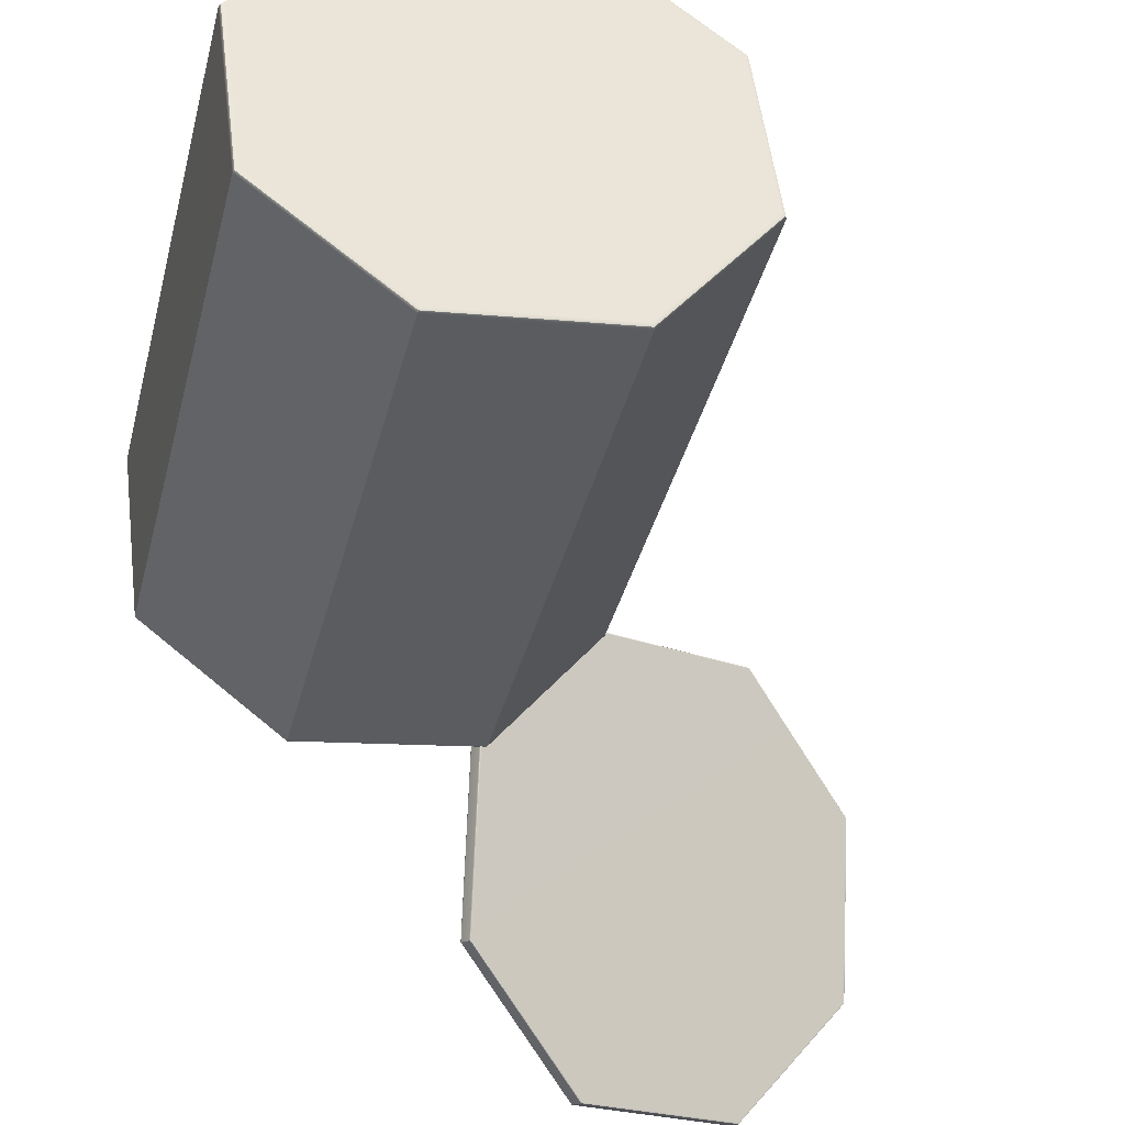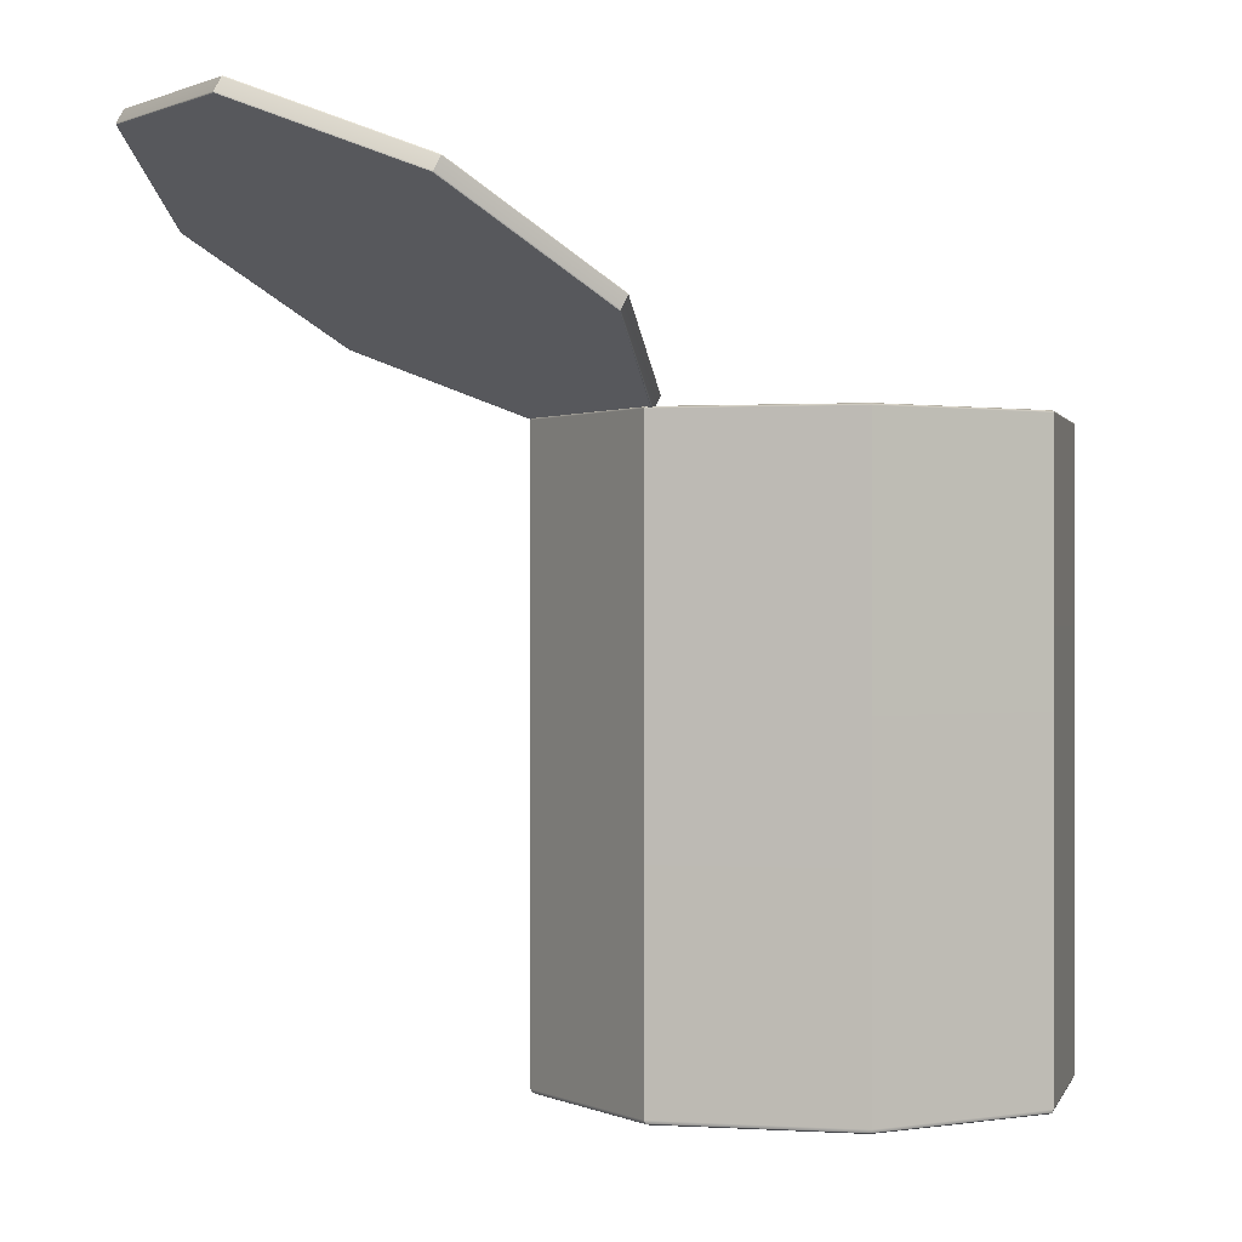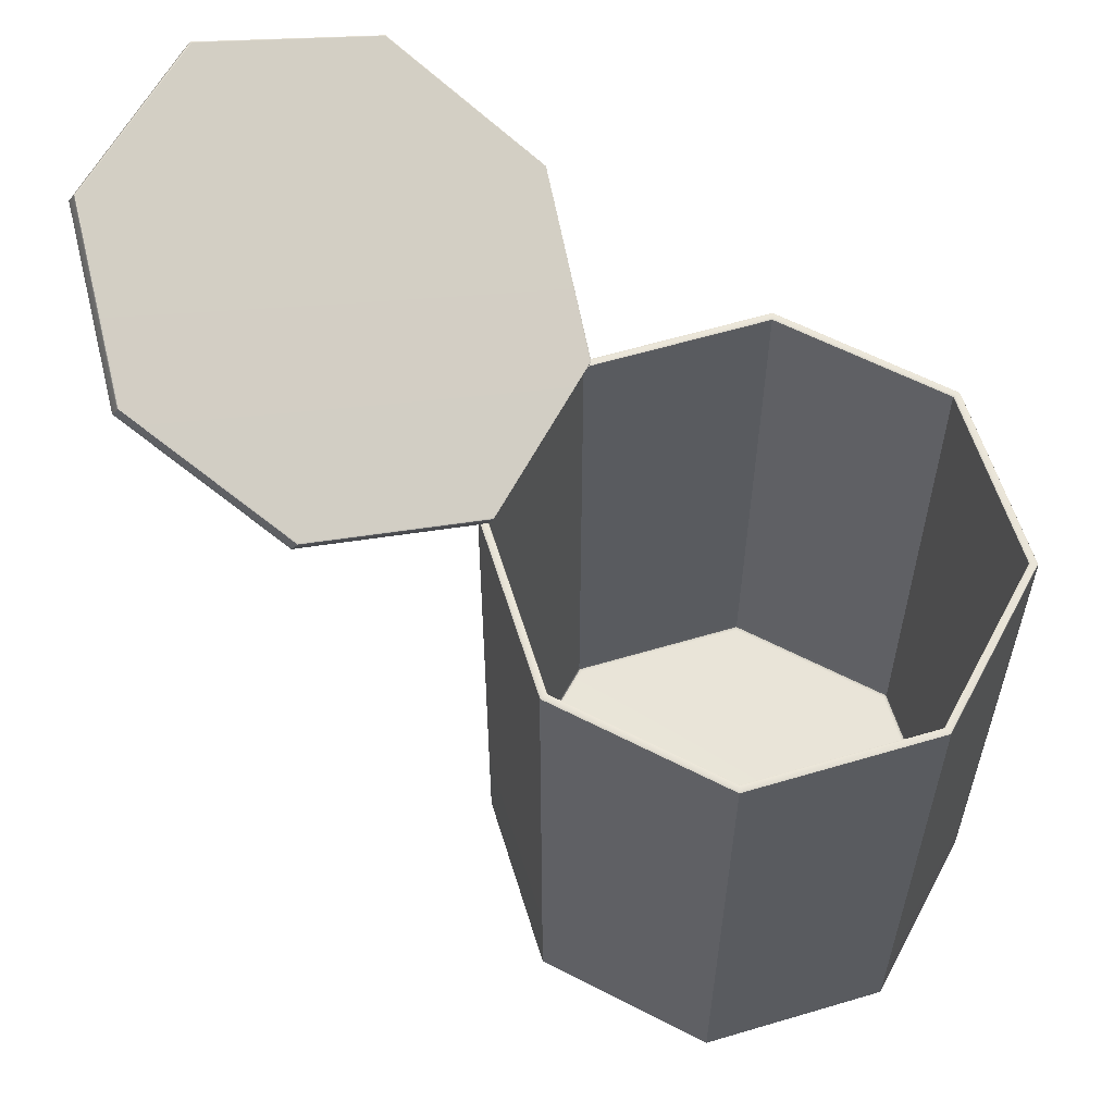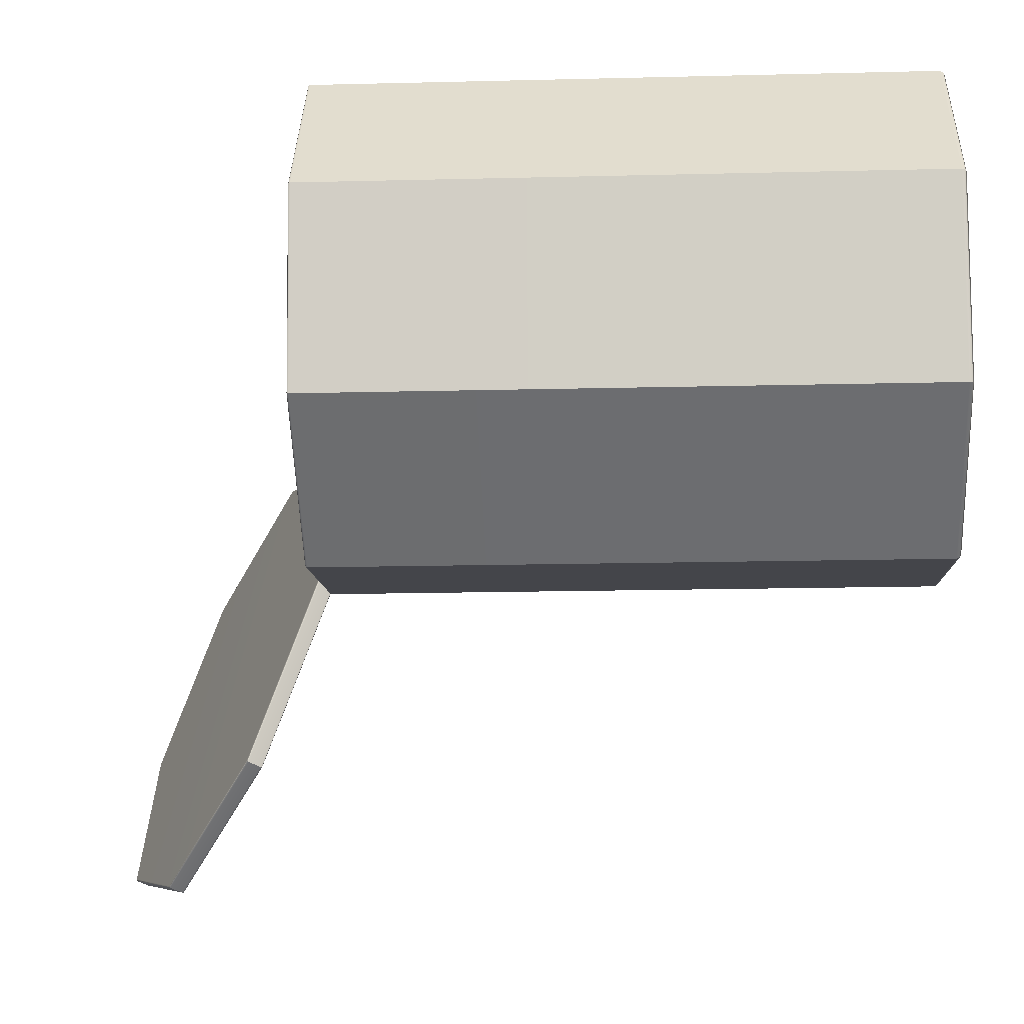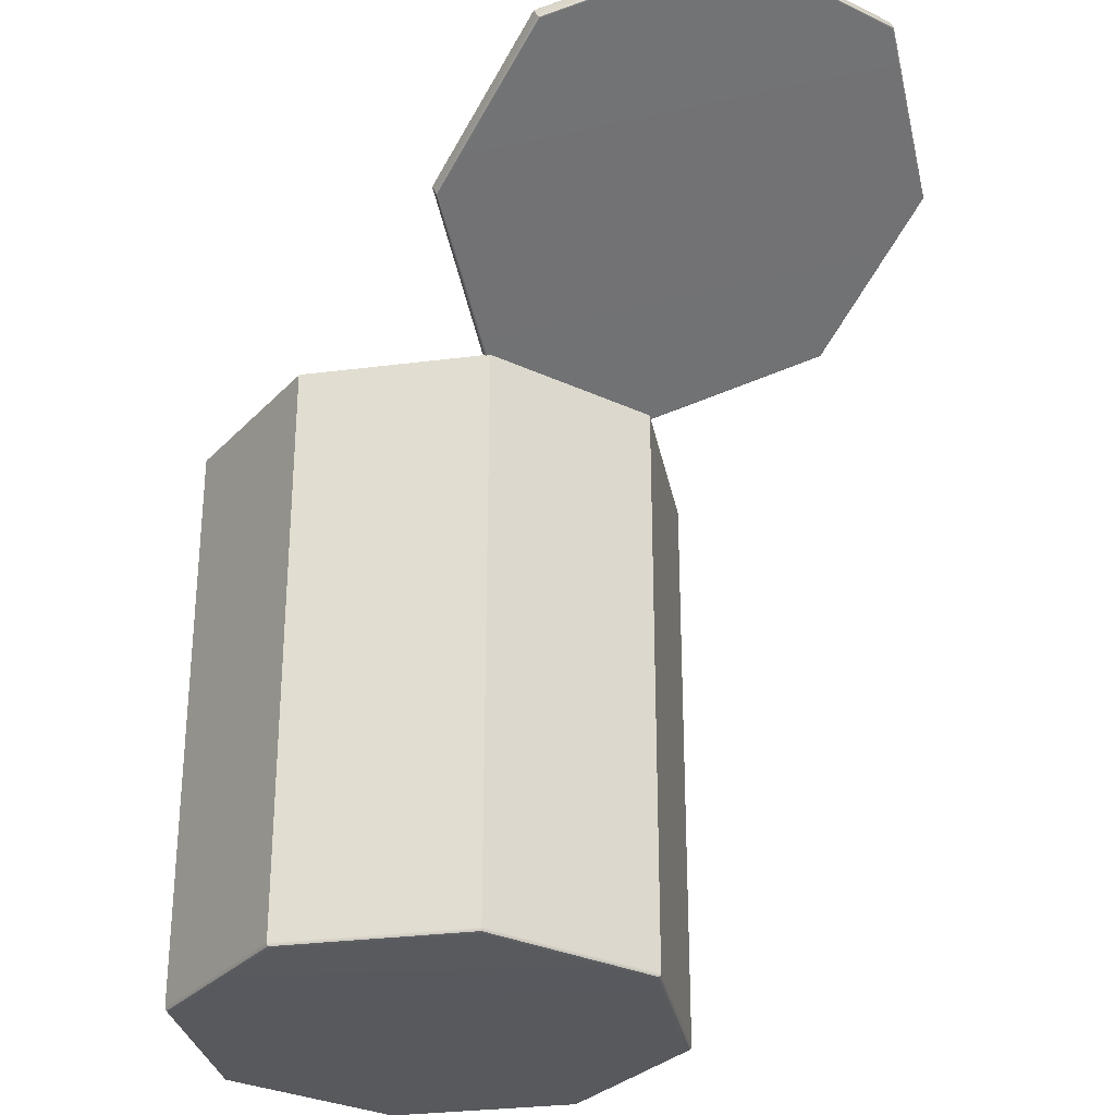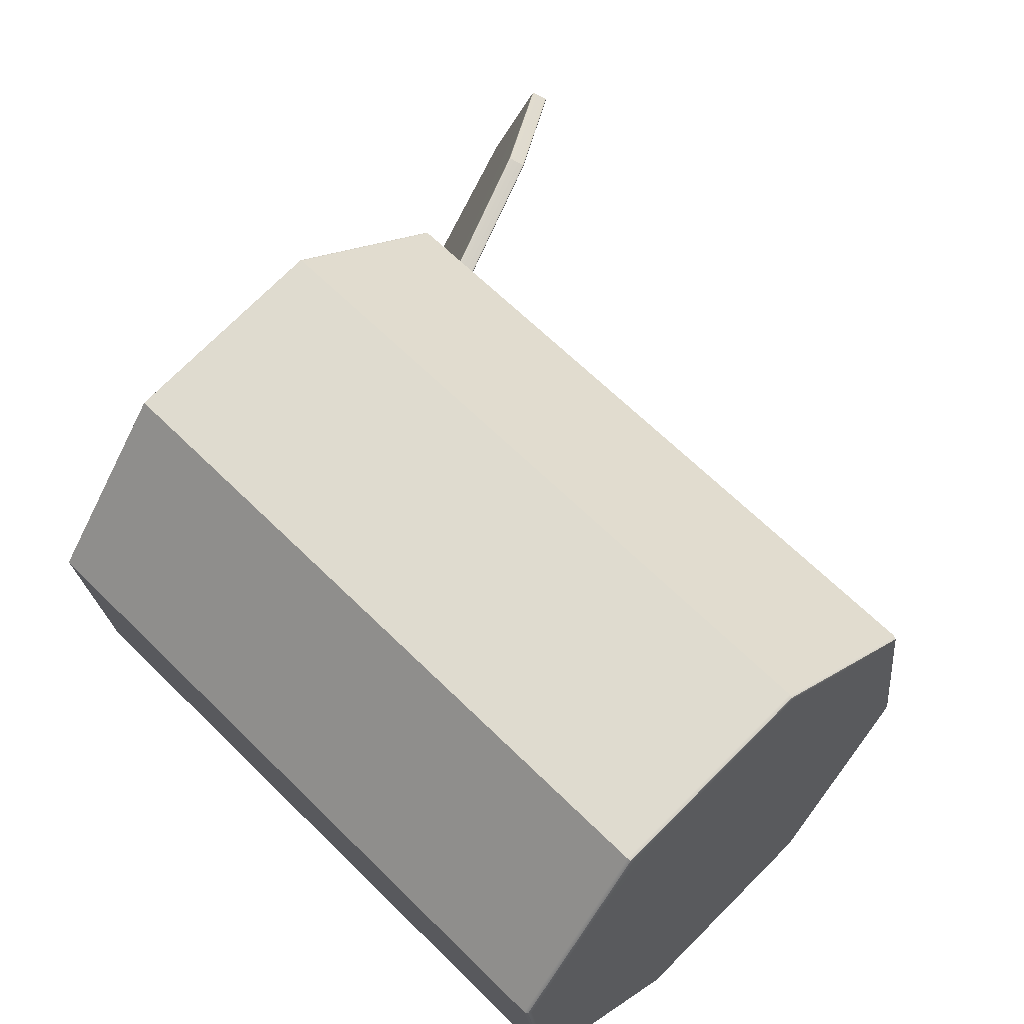
<metadata>
{"format":"obj","ext":"obj","renderer":"f3d","projection":"perspective","resolution":1024,"background":"white","views":[{"elev":-38.2,"azim":-14.0,"up":"+Z"},{"elev":0.4,"azim":-173.9,"up":"+Y"},{"elev":59.6,"azim":-114.5,"up":"+Y"},{"elev":-16.7,"azim":-87.1,"up":"+Z"},{"elev":-30.1,"azim":93.1,"up":"+Y"},{"elev":62.6,"azim":-44.6,"up":"+Z"}]}
</metadata>
<code>
g default
v 3.707 8.21 -2.884
v 3.782 8.046 -2.942
v 6.147 9.516 -3.43
v 6.162 9.518 -3.435
v 6.173 9.51 -3.44
v 6.075 8.745 -1.406
v 6.065 8.755 -1.405
v 6.051 8.757 -1.411
v 4.581 7.678 -0.2546
v 4.588 7.67 -0.2428
v 4.595 7.658 -0.2413
v 2.599 6.884 -0.6276
v 2.596 6.899 -0.6283
v 2.6 6.91 -0.6381
v 1.267 6.904 -2.337
v 1.257 6.892 -2.336
v 1.257 6.878 -2.339
v 1.354 7.643 -4.373
v 1.354 7.655 -4.365
v 1.364 7.663 -4.356
v 2.833 8.743 -5.513
v 2.831 8.741 -5.528
v 2.835 8.73 -5.537
v 4.83 9.503 -5.151
v 4.823 9.512 -5.142
v 4.815 9.51 -5.129
v 6.222 9.352 -3.488
v 6.232 9.364 -3.489
v 6.232 9.378 -3.486
v 6.135 8.614 -1.453
v 6.135 8.601 -1.46
v 6.125 8.593 -1.469
v 4.656 7.514 -0.3127
v 4.658 7.516 -0.2975
v 4.655 7.526 -0.2878
v 2.659 6.753 -0.6741
v 2.667 6.744 -0.683
v 2.675 6.746 -0.6962
v 1.342 6.74 -2.395
v 1.327 6.738 -2.391
v 1.317 6.747 -2.385
v 1.414 7.511 -4.419
v 1.425 7.501 -4.42
v 1.439 7.499 -4.414
v 2.908 8.579 -5.571
v 2.902 8.586 -5.582
v 2.894 8.599 -5.584
v 4.89 9.372 -5.198
v 4.893 9.358 -5.197
v 4.89 9.346 -5.187
v -0.01816 -0.0372 0.009009
v -0.01816 0.05752 0.009009
v 0.7173 6.759 2.754
v 0.7154 6.775 2.747
v 0.7107 6.782 2.729
v 2.443 6.759 1.43
v 2.436 6.775 1.426
v 2.421 6.782 1.417
v 2.727 6.759 -0.7264
v 2.719 6.775 -0.7245
v 2.702 6.782 -0.7198
v 1.403 6.759 -2.452
v 1.399 6.775 -2.445
v 1.39 6.782 -2.43
v -0.7536 6.759 -2.736
v -0.7516 6.775 -2.729
v -0.747 6.782 -2.711
v -2.479 6.759 -1.412
v -2.473 6.775 -1.408
v -2.457 6.782 -1.399
v -2.763 6.759 0.7445
v -2.756 6.775 0.7425
v -2.738 6.782 0.7378
v -1.439 6.759 2.47
v -1.435 6.775 2.463
v -1.426 6.782 2.448
v 0.6974 6.782 2.68
v 0.6927 6.775 2.662
v 0.6908 6.759 2.655
v 2.376 6.782 1.391
v 2.36 6.775 1.382
v 2.354 6.759 1.379
v 2.652 6.782 -0.7065
v 2.635 6.775 -0.7019
v 2.628 6.759 -0.6999
v 1.364 6.782 -2.385
v 1.355 6.775 -2.37
v 1.351 6.759 -2.363
v -0.7337 6.782 -2.661
v -0.729 6.775 -2.644
v -0.7271 6.759 -2.637
v -2.412 6.782 -1.373
v -2.397 6.775 -1.364
v -2.39 6.759 -1.361
v -2.689 6.782 0.7246
v -2.671 6.775 0.7199
v -2.664 6.759 0.7179
v -1.4 6.782 2.403
v -1.391 6.775 2.388
v -1.388 6.759 2.381
v -1.411 -0.0372 2.421
v -1.431 -0.02182 2.455
v -1.439 0.0153 2.47
v 0.7026 -0.0372 2.699
v 0.713 -0.02182 2.738
v 0.7173 0.0153 2.754
v 2.394 -0.0372 1.401
v 2.428 -0.02182 1.421
v 2.443 0.0153 1.43
v 2.672 -0.0372 -0.7117
v 2.711 -0.02182 -0.7221
v 2.727 0.0153 -0.7264
v 1.374 -0.0372 -2.403
v 1.394 -0.02182 -2.437
v 1.403 0.0153 -2.452
v -0.7389 -0.0372 -2.681
v -0.7493 -0.02182 -2.72
v -0.7536 0.0153 -2.736
v -2.43 -0.0372 -1.383
v -2.465 -0.02182 -1.403
v -2.479 0.0153 -1.412
v -2.708 -0.0372 0.7298
v -2.747 -0.02182 0.7402
v -2.763 0.0153 0.7445
v 0.6766 0.05752 2.602
v 0.6866 0.07234 2.639
v 0.6908 0.1081 2.655
v 2.307 0.05752 1.351
v 2.34 0.07234 1.371
v 2.354 0.1081 1.379
v 2.575 0.05752 -0.6857
v 2.612 0.07234 -0.6958
v 2.628 0.1081 -0.6999
v 1.324 0.05752 -2.316
v 1.343 0.07234 -2.349
v 1.351 0.1081 -2.363
v -0.7129 0.05752 -2.584
v -0.7229 0.07234 -2.621
v -0.7271 0.1081 -2.637
v -2.343 0.05752 -1.333
v -2.376 0.07234 -1.352
v -2.39 0.1081 -1.361
v -2.611 0.05752 0.7038
v -2.648 0.07234 0.7138
v -2.664 0.1081 0.7179
v -1.36 0.05752 2.334
v -1.38 0.07234 2.367
v -1.388 0.1081 2.381
g pCylinder16
f 5 4 7 6
f 4 3 8 7
f 11 10 13 12
f 10 9 14 13
f 17 16 19 18
f 16 15 20 19
f 23 22 25 24
f 22 21 26 25
f 29 28 49 48
f 28 27 50 49
f 32 31 34 33
f 31 30 35 34
f 38 37 40 39
f 37 36 41 40
f 44 43 46 45
f 43 42 47 46
f 5 6 30 29
f 6 11 35 30
f 11 12 36 35
f 41 36 12 17
f 17 18 42 41
f 18 23 47 42
f 23 24 48 47
f 29 48 24 5
f 9 8 1 14
f 15 14 1 20
f 21 20 1 26
f 3 26 1 8
f 2 32 33 38
f 2 38 39 44
f 2 44 45 50
f 2 50 27 32
f 6 7 10 11
f 7 8 9 10
f 12 13 16 17
f 13 14 15 16
f 18 19 22 23
f 19 20 21 22
f 3 4 25 26
f 4 5 24 25
f 27 28 31 32
f 28 29 30 31
f 33 34 37 38
f 34 35 36 37
f 39 40 43 44
f 40 41 42 43
f 45 46 49 50
f 46 47 48 49
f 55 58 80 77
f 58 61 83 80
f 61 64 86 83
f 64 67 89 86
f 67 70 92 89
f 70 73 95 92
f 73 76 98 95
f 76 55 77 98
f 53 54 75 74
f 54 55 76 75
f 55 54 57 58
f 54 53 56 57
f 58 57 60 61
f 57 56 59 60
f 61 60 63 64
f 60 59 62 63
f 64 63 66 67
f 63 62 65 66
f 67 66 69 70
f 66 65 68 69
f 70 69 72 73
f 69 68 71 72
f 73 72 75 76
f 72 71 74 75
f 77 78 99 98
f 78 79 100 99
f 79 78 81 82
f 78 77 80 81
f 82 81 84 85
f 81 80 83 84
f 85 84 87 88
f 84 83 86 87
f 88 87 90 91
f 87 86 89 90
f 91 90 93 94
f 90 89 92 93
f 94 93 96 97
f 93 92 95 96
f 97 96 99 100
f 96 95 98 99
f 107 104 51 110
f 113 110 51 116
f 119 116 51 122
f 101 122 51 104
f 109 56 53 106
f 112 59 56 109
f 115 62 59 112
f 118 65 62 115
f 121 68 65 118
f 124 71 68 121
f 103 74 71 124
f 106 53 74 103
f 101 102 123 122
f 102 103 124 123
f 103 102 105 106
f 102 101 104 105
f 106 105 108 109
f 105 104 107 108
f 109 108 111 112
f 108 107 110 111
f 112 111 114 115
f 111 110 113 114
f 115 114 117 118
f 114 113 116 117
f 118 117 120 121
f 117 116 119 120
f 121 120 123 124
f 120 119 122 123
f 52 125 128 131
f 52 131 134 137
f 52 137 140 143
f 52 143 146 125
f 79 82 130 127
f 82 85 133 130
f 85 88 136 133
f 88 91 139 136
f 91 94 142 139
f 94 97 145 142
f 97 100 148 145
f 100 79 127 148
f 125 126 129 128
f 126 127 130 129
f 128 129 132 131
f 129 130 133 132
f 131 132 135 134
f 132 133 136 135
f 134 135 138 137
f 135 136 139 138
f 137 138 141 140
f 138 139 142 141
f 140 141 144 143
f 141 142 145 144
f 143 144 147 146
f 144 145 148 147
f 127 126 147 148
f 126 125 146 147

</code>
